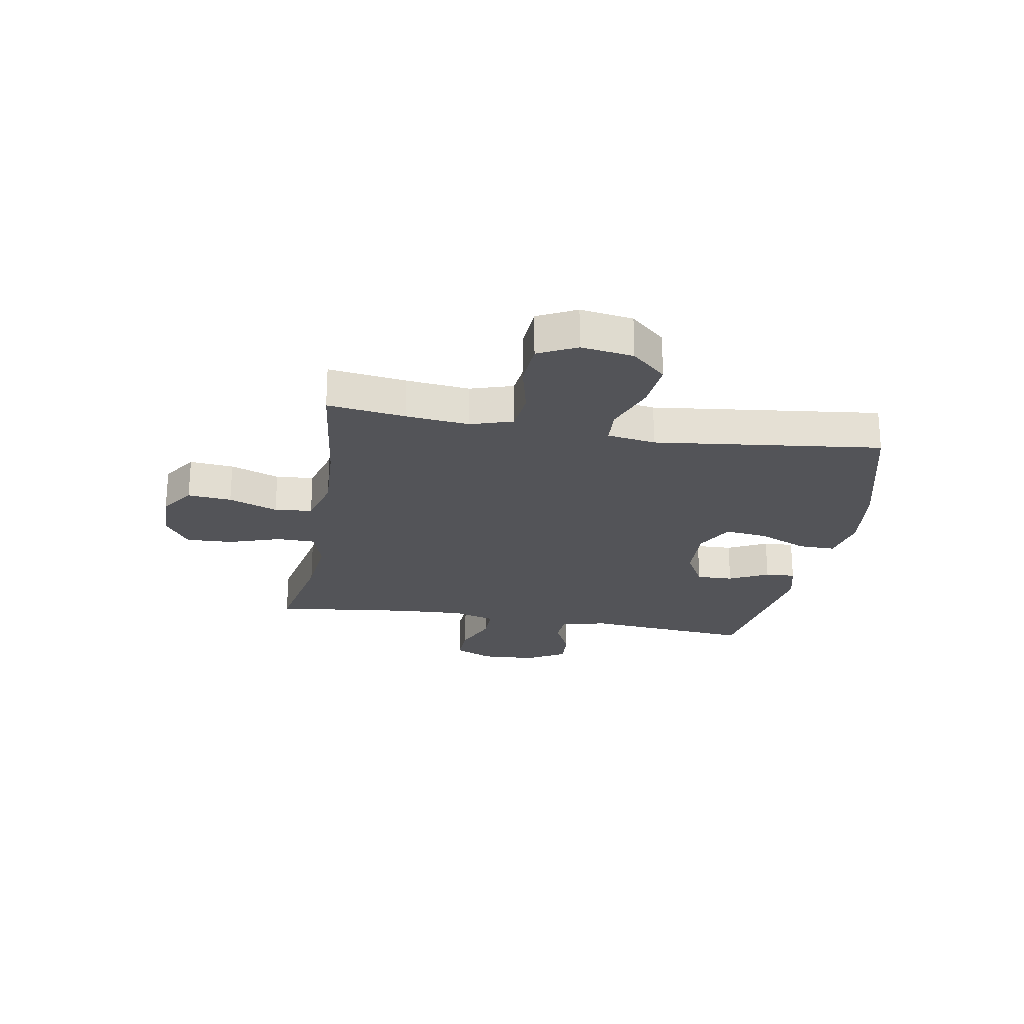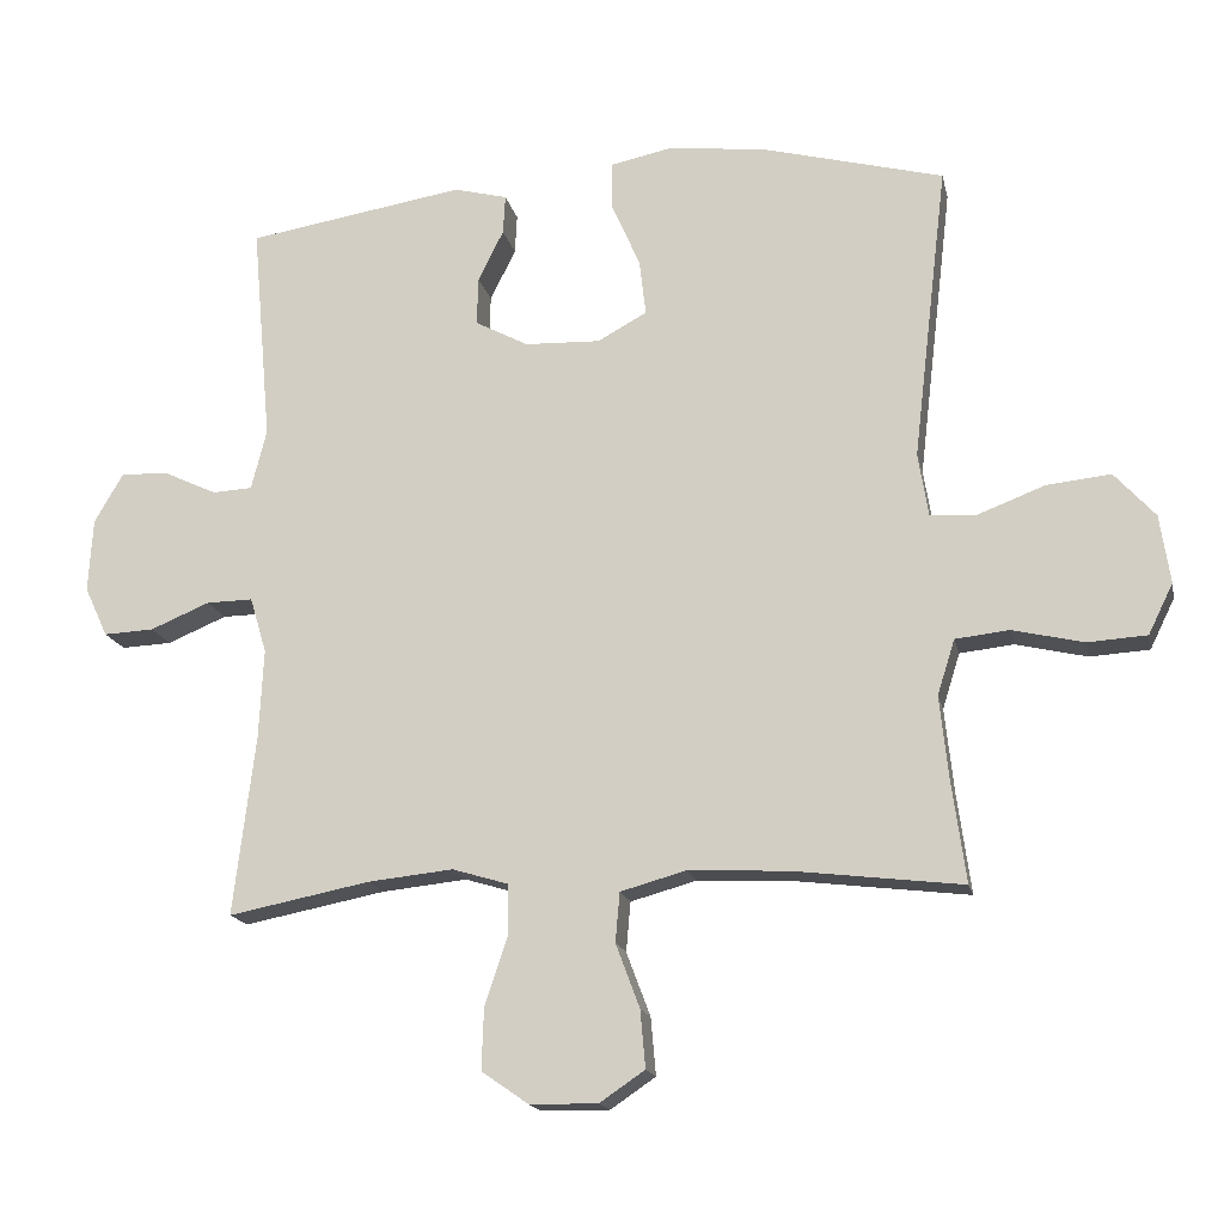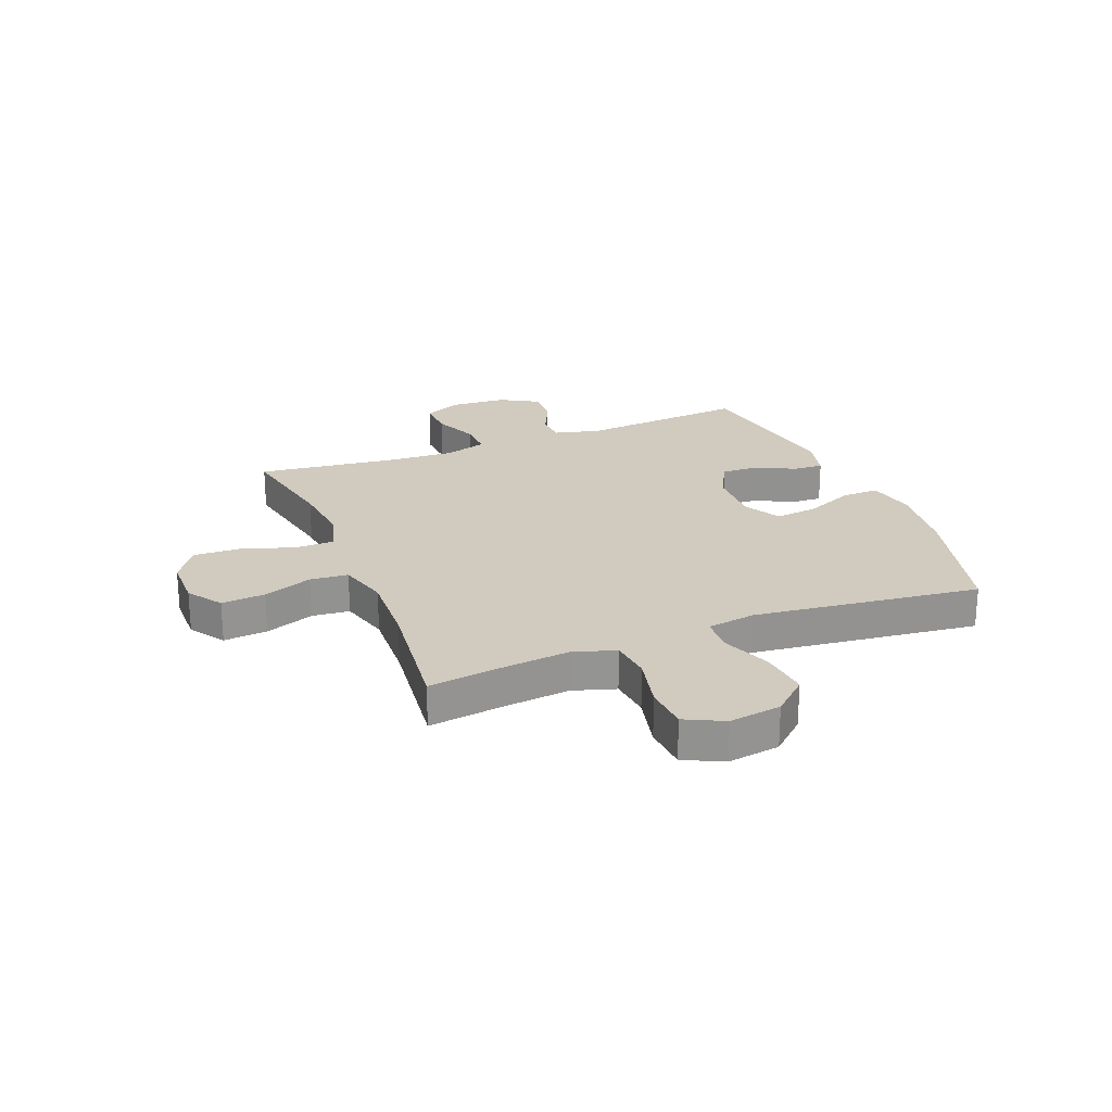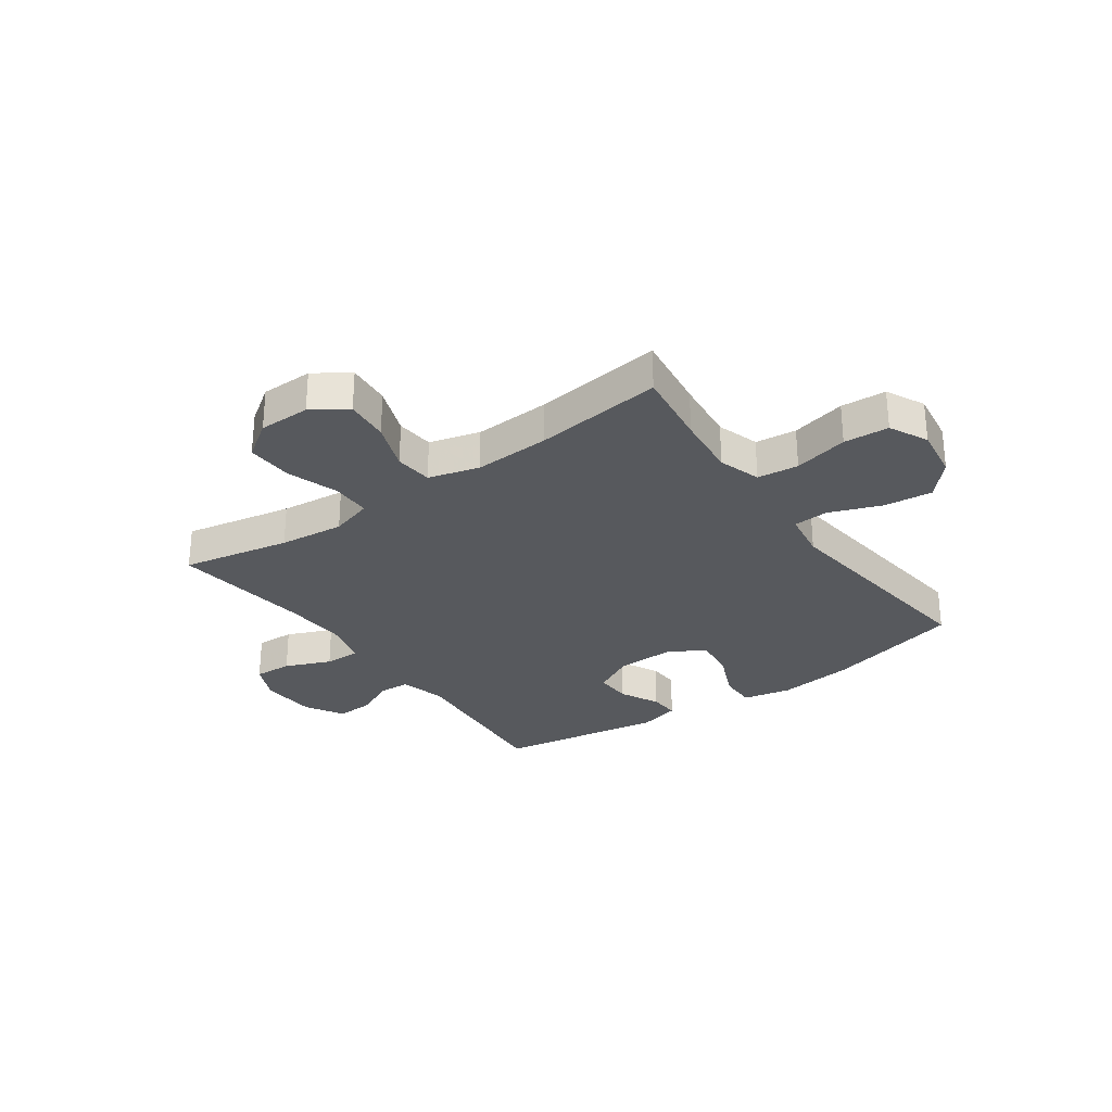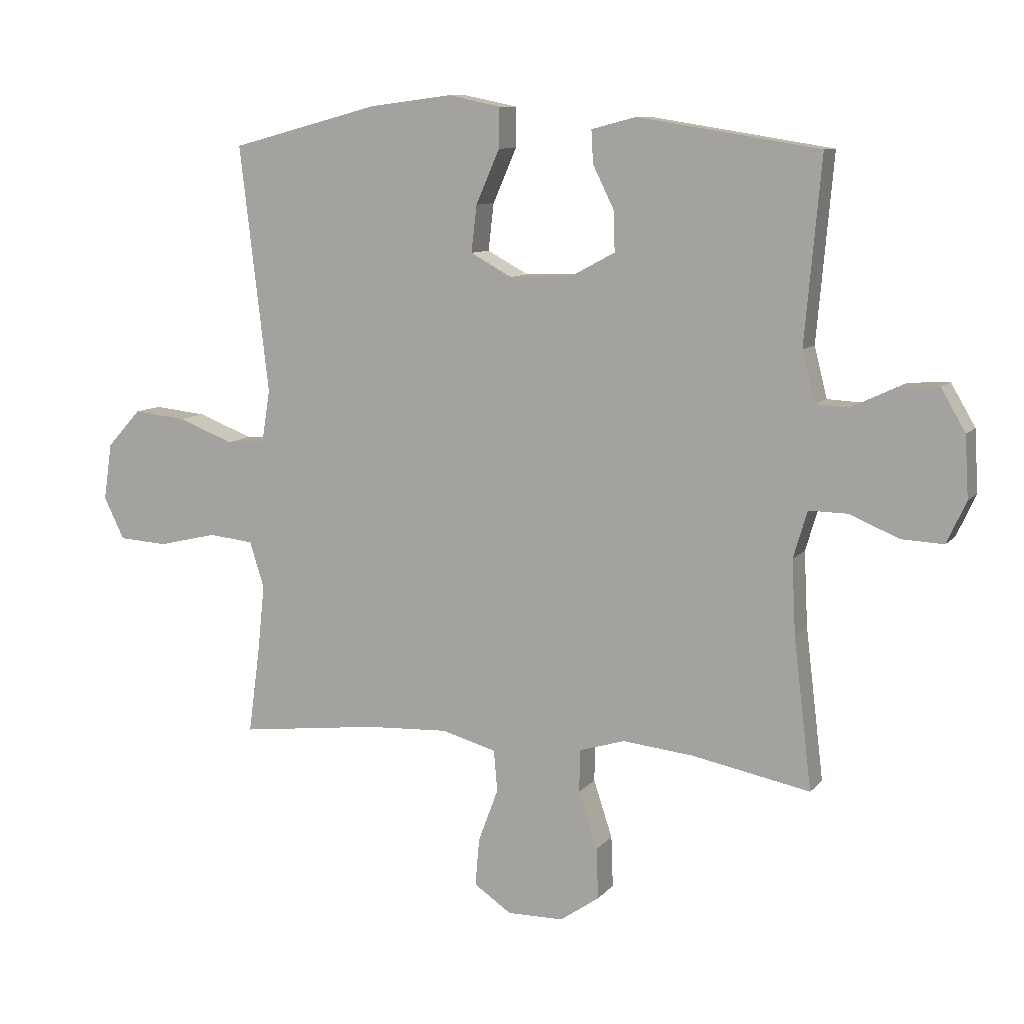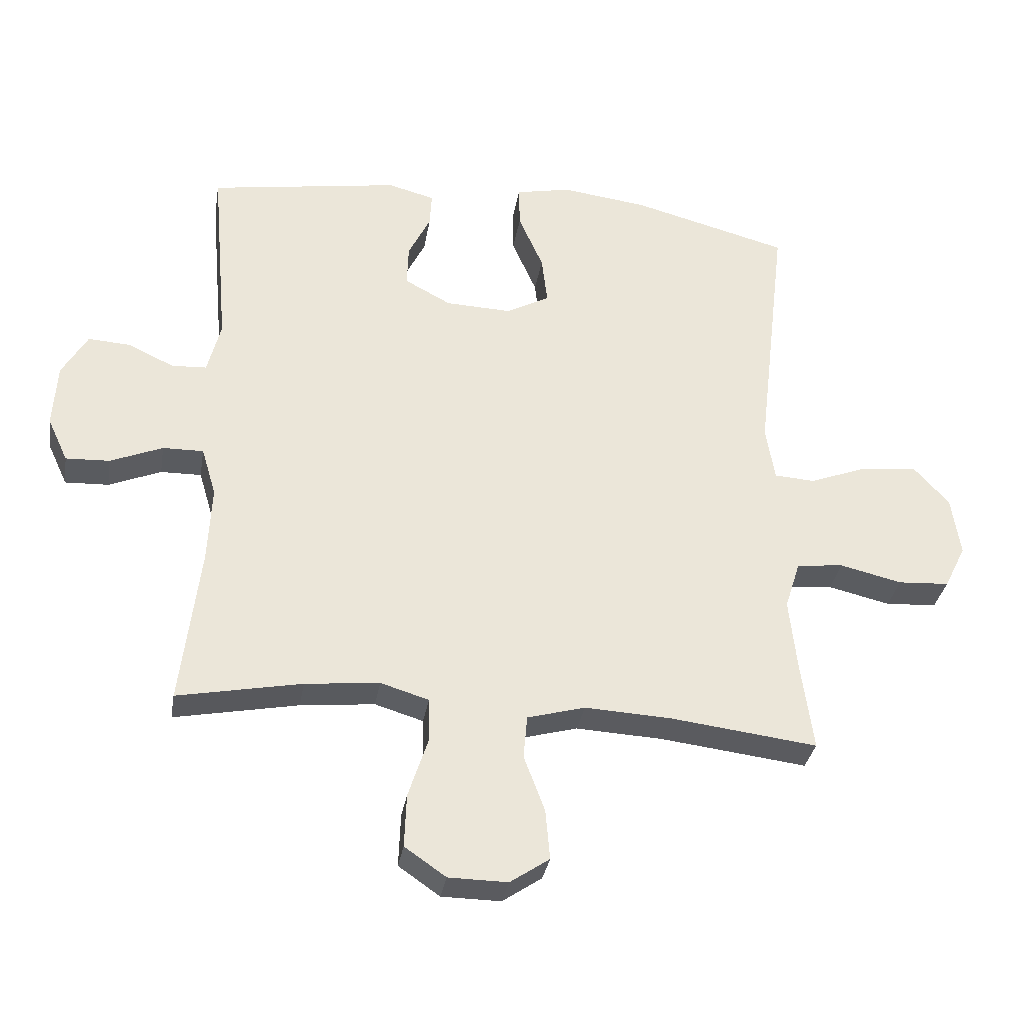
<metadata>
{"format":"obj","ext":"obj","renderer":"f3d","projection":"perspective","resolution":1024,"background":"white","views":[{"elev":-23.6,"azim":-99.8,"up":"+Y"},{"elev":-16.8,"azim":-167.9,"up":"+Z"},{"elev":23.4,"azim":-111.7,"up":"+Y"},{"elev":-29.0,"azim":-144.6,"up":"+Y"},{"elev":9.5,"azim":22.6,"up":"+Z"},{"elev":-32.9,"azim":170.6,"up":"+Z"}]}
</metadata>
<code>
v -0.5 0.07 -0.5
v -0.481 0.07 -0.36
v -0.469 0.07 -0.246
v -0.493 0.07 -0.17
v -0.567 0.07 -0.162
v -0.665 0.07 -0.185
v -0.746 0.07 -0.18
v -0.78 0.07 -0.111
v -0.766 0.07 -0.017
v -0.71 0.07 0.045
v -0.622 0.07 0.036
v -0.53 0.07 0.001
v -0.466 0.07 0.005
v -0.452 0.07 0.092
v -0.5 0.07 0.5
v -0.253 0.07 0.565
v -0.117 0.07 0.582
v -0.03 0.07 0.564
v -0.031 0.07 0.498
v -0.07 0.07 0.409
v -0.079 0.07 0.332
v -0.011 0.07 0.295
v 0.093 0.07 0.299
v 0.166 0.07 0.338
v 0.164 0.07 0.404
v 0.129 0.07 0.475
v 0.126 0.07 0.529
v 0.2 0.07 0.548
v 0.5 0.07 0.5
v 0.473 0.07 0.197
v 0.494 0.07 0.114
v 0.549 0.07 0.111
v 0.621 0.07 0.145
v 0.688 0.07 0.149
v 0.728 0.07 0.08
v 0.734 0.07 -0.021
v 0.702 0.07 -0.09
v 0.633 0.07 -0.087
v 0.551 0.07 -0.053
v 0.487 0.07 -0.052
v 0.464 0.07 -0.129
v 0.47 0.07 -0.251
v 0.5 0.07 -0.5
v 0.305 0.07 -0.462
v 0.188 0.07 -0.45
v 0.112 0.07 -0.473
v 0.111 0.07 -0.543
v 0.142 0.07 -0.637
v 0.145 0.07 -0.721
v 0.08 0.07 -0.766
v -0.013 0.07 -0.767
v -0.075 0.07 -0.725
v -0.068 0.07 -0.646
v -0.035 0.07 -0.558
v -0.041 0.07 -0.49
v -0.132 0.07 -0.465
v -0.269 0.07 -0.472
v -0.5 0 -0.5
v -0.481 0 -0.36
v -0.469 0 -0.246
v -0.493 0 -0.17
v -0.567 0 -0.162
v -0.665 0 -0.185
v -0.746 0 -0.18
v -0.78 0 -0.111
v -0.766 0 -0.017
v -0.71 0 0.045
v -0.622 0 0.036
v -0.53 0 0.001
v -0.466 0 0.005
v -0.452 0 0.092
v -0.5 0 0.5
v -0.253 0 0.565
v -0.117 0 0.582
v -0.03 0 0.564
v -0.031 0 0.498
v -0.07 0 0.409
v -0.079 0 0.332
v -0.011 0 0.295
v 0.093 0 0.299
v 0.166 0 0.338
v 0.164 0 0.404
v 0.129 0 0.475
v 0.126 0 0.529
v 0.2 0 0.548
v 0.5 0 0.5
v 0.473 0 0.197
v 0.494 0 0.114
v 0.549 0 0.111
v 0.621 0 0.145
v 0.688 0 0.149
v 0.728 0 0.08
v 0.734 0 -0.021
v 0.702 0 -0.09
v 0.633 0 -0.087
v 0.551 0 -0.053
v 0.487 0 -0.052
v 0.464 0 -0.129
v 0.47 0 -0.251
v 0.5 0 -0.5
v 0.305 0 -0.462
v 0.188 0 -0.45
v 0.112 0 -0.473
v 0.111 0 -0.543
v 0.142 0 -0.637
v 0.145 0 -0.721
v 0.08 0 -0.766
v -0.013 0 -0.767
v -0.075 0 -0.725
v -0.068 0 -0.646
v -0.035 0 -0.558
v -0.041 0 -0.49
v -0.132 0 -0.465
v -0.269 0 -0.472
f 51 52 53 54
f 51 54 55
f 50 51 55
f 47 48 49 50
f 46 47 50 55
f 45 46 55 56
f 42 43 44
f 41 42 44 45
f 40 41 45 56
f 36 37 38 39
f 36 39 40
f 35 36 40
f 32 33 34 35
f 31 32 35 40
f 30 31 40 56
f 25 26 27 28
f 24 25 28 29
f 23 24 29 30
f 17 18 19 20
f 17 20 21
f 14 15 16 17
f 13 14 17 21
f 9 10 11 12
f 9 12 13
f 8 9 13
f 5 6 7 8
f 4 5 8 13
f 3 4 13 21
f 57 1 2
f 22 23 30 56
f 21 22 56 57
f 2 3 21 57
f 111 110 109 108
f 112 111 108
f 112 108 107
f 107 106 105 104
f 112 107 104 103
f 113 112 103 102
f 101 100 99
f 102 101 99 98
f 113 102 98 97
f 96 95 94 93
f 97 96 93
f 97 93 92
f 92 91 90 89
f 97 92 89 88
f 113 97 88 87
f 85 84 83 82
f 86 85 82 81
f 87 86 81 80
f 77 76 75 74
f 78 77 74
f 74 73 72 71
f 78 74 71 70
f 69 68 67 66
f 70 69 66
f 70 66 65
f 65 64 63 62
f 70 65 62 61
f 78 70 61 60
f 59 58 114
f 113 87 80 79
f 114 113 79 78
f 114 78 60 59
f 1 58 59 2
f 2 59 60 3
f 3 60 61 4
f 4 61 62 5
f 5 62 63 6
f 6 63 64 7
f 7 64 65 8
f 8 65 66 9
f 9 66 67 10
f 10 67 68 11
f 11 68 69 12
f 12 69 70 13
f 13 70 71 14
f 14 71 72 15
f 15 72 73 16
f 16 73 74 17
f 17 74 75 18
f 18 75 76 19
f 19 76 77 20
f 20 77 78 21
f 21 78 79 22
f 22 79 80 23
f 23 80 81 24
f 24 81 82 25
f 25 82 83 26
f 26 83 84 27
f 27 84 85 28
f 28 85 86 29
f 29 86 87 30
f 30 87 88 31
f 31 88 89 32
f 32 89 90 33
f 33 90 91 34
f 34 91 92 35
f 35 92 93 36
f 36 93 94 37
f 37 94 95 38
f 38 95 96 39
f 39 96 97 40
f 40 97 98 41
f 41 98 99 42
f 42 99 100 43
f 43 100 101 44
f 44 101 102 45
f 45 102 103 46
f 46 103 104 47
f 47 104 105 48
f 48 105 106 49
f 49 106 107 50
f 50 107 108 51
f 51 108 109 52
f 52 109 110 53
f 53 110 111 54
f 54 111 112 55
f 55 112 113 56
f 56 113 114 57
f 57 114 58 1

</code>
